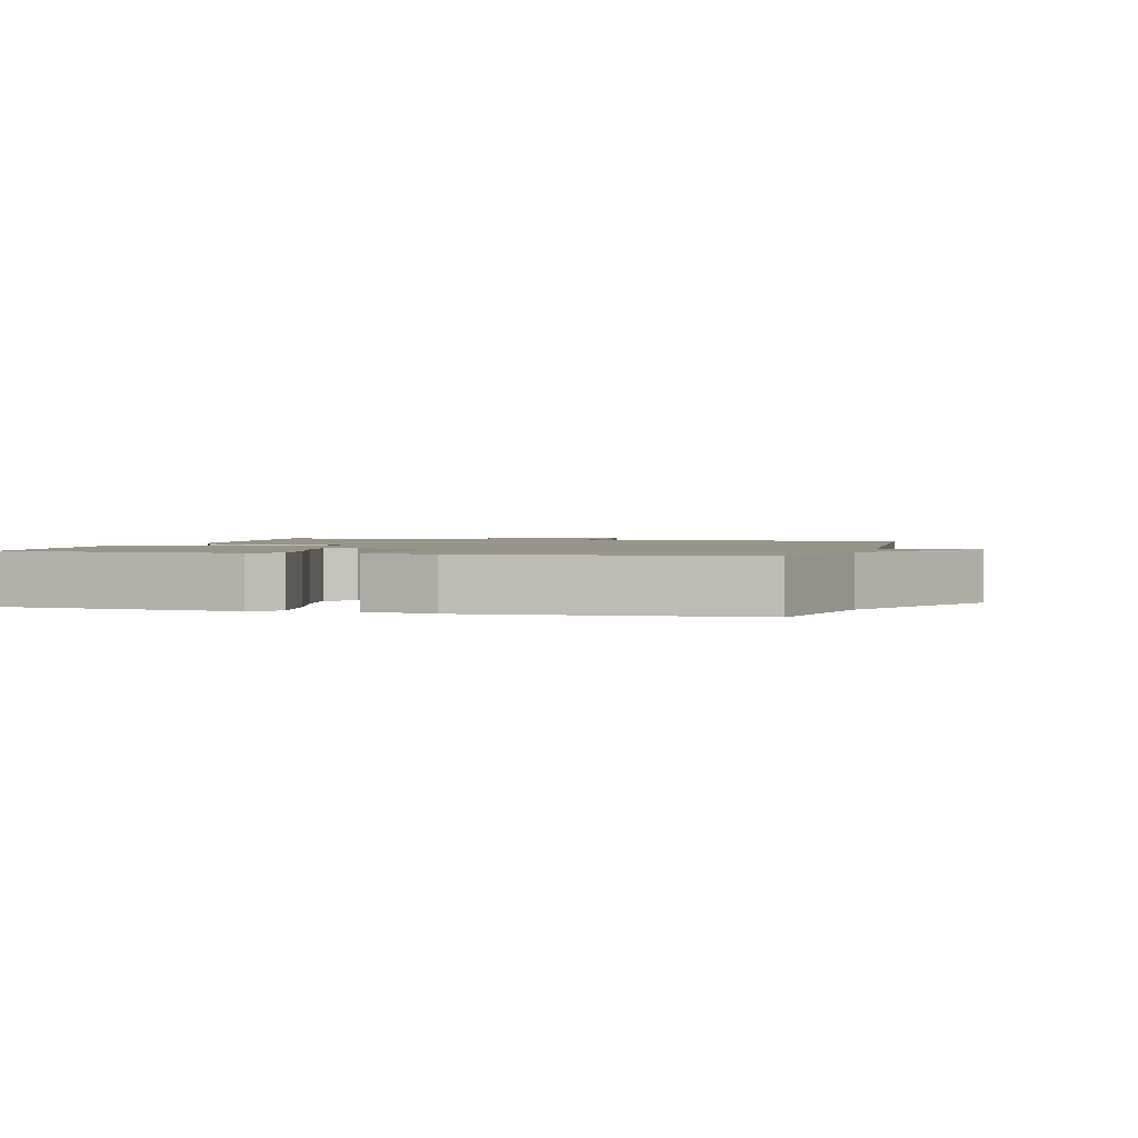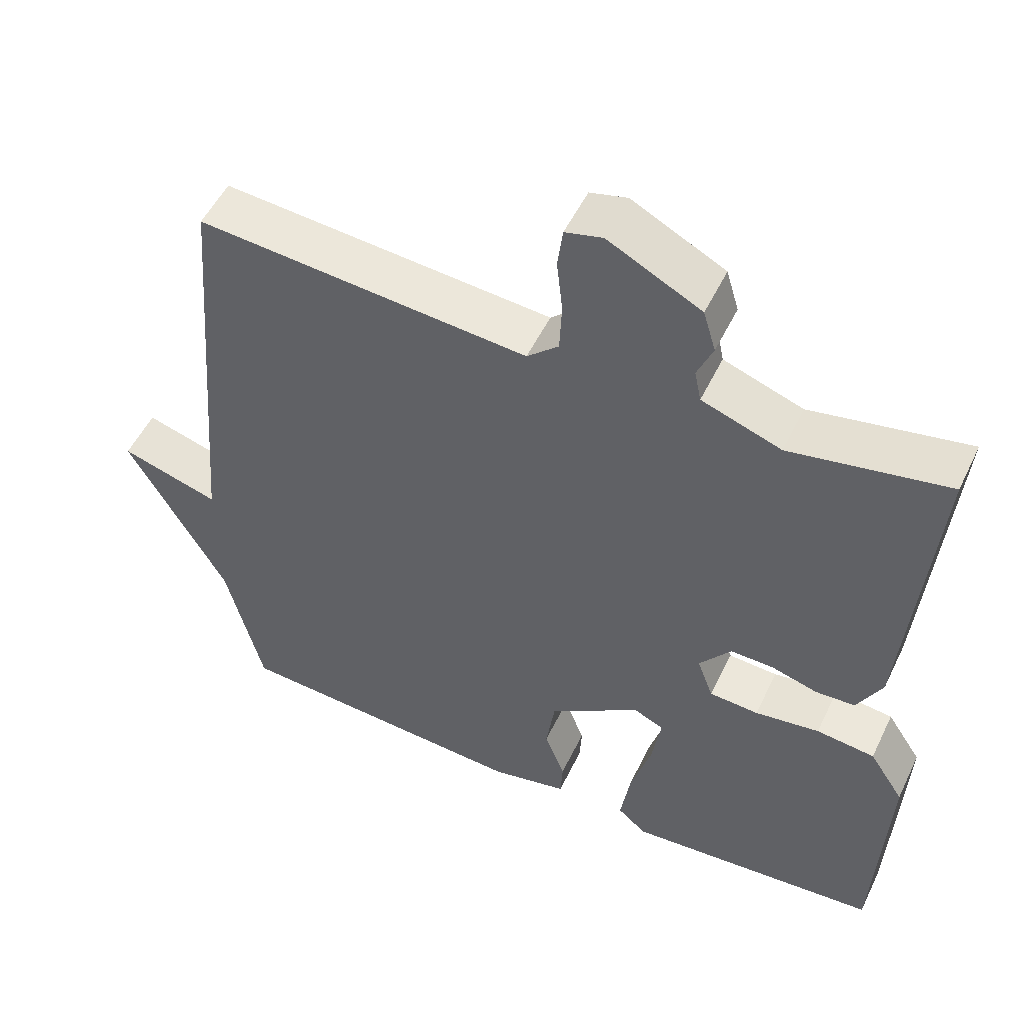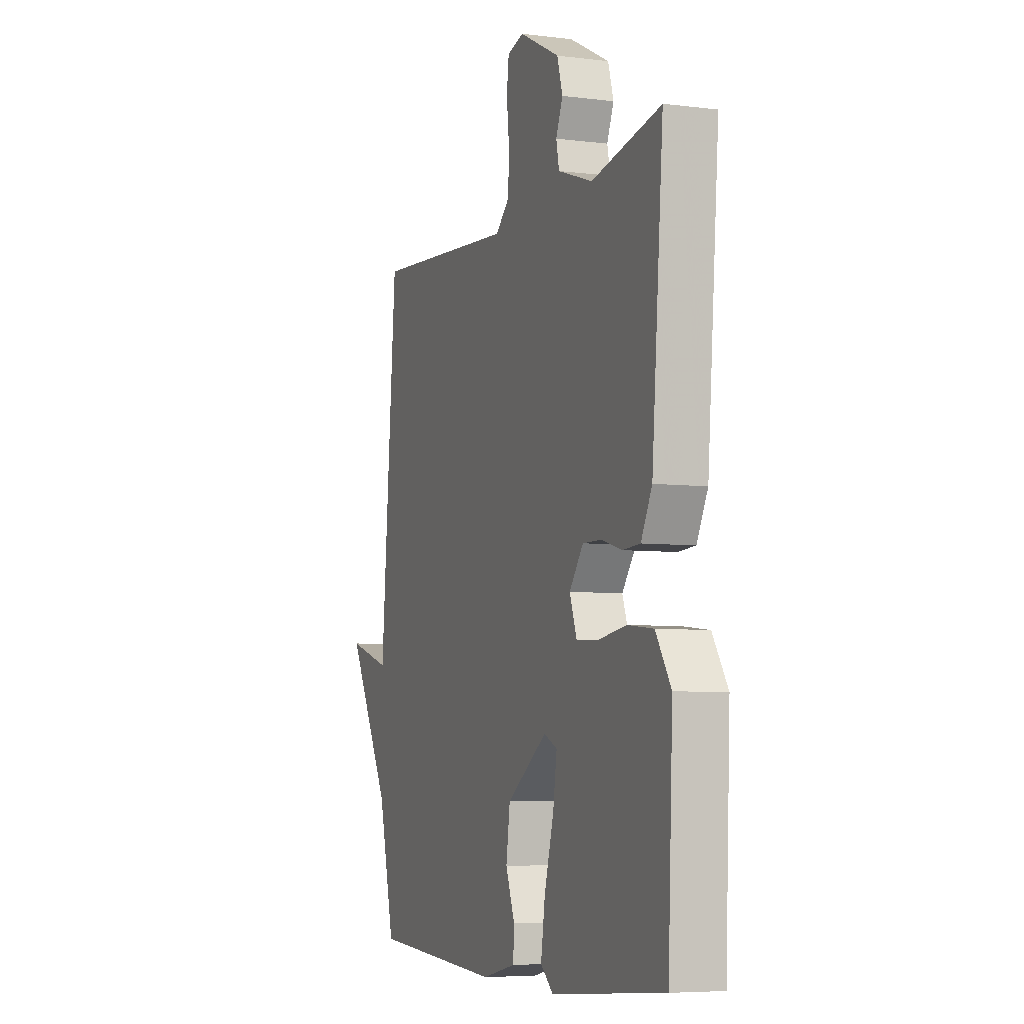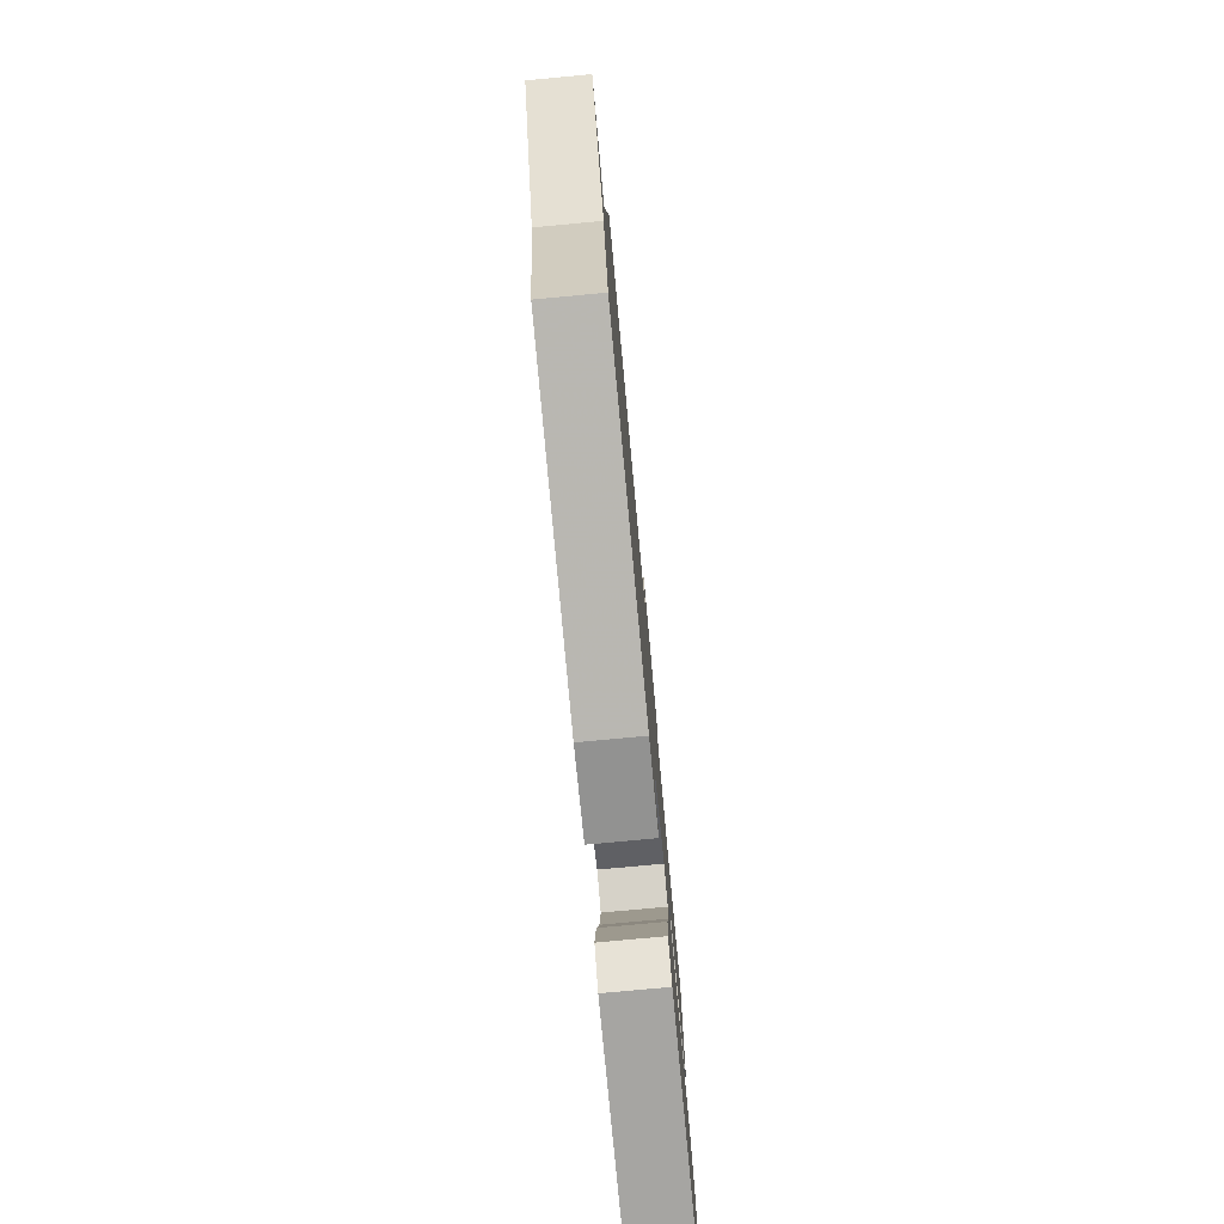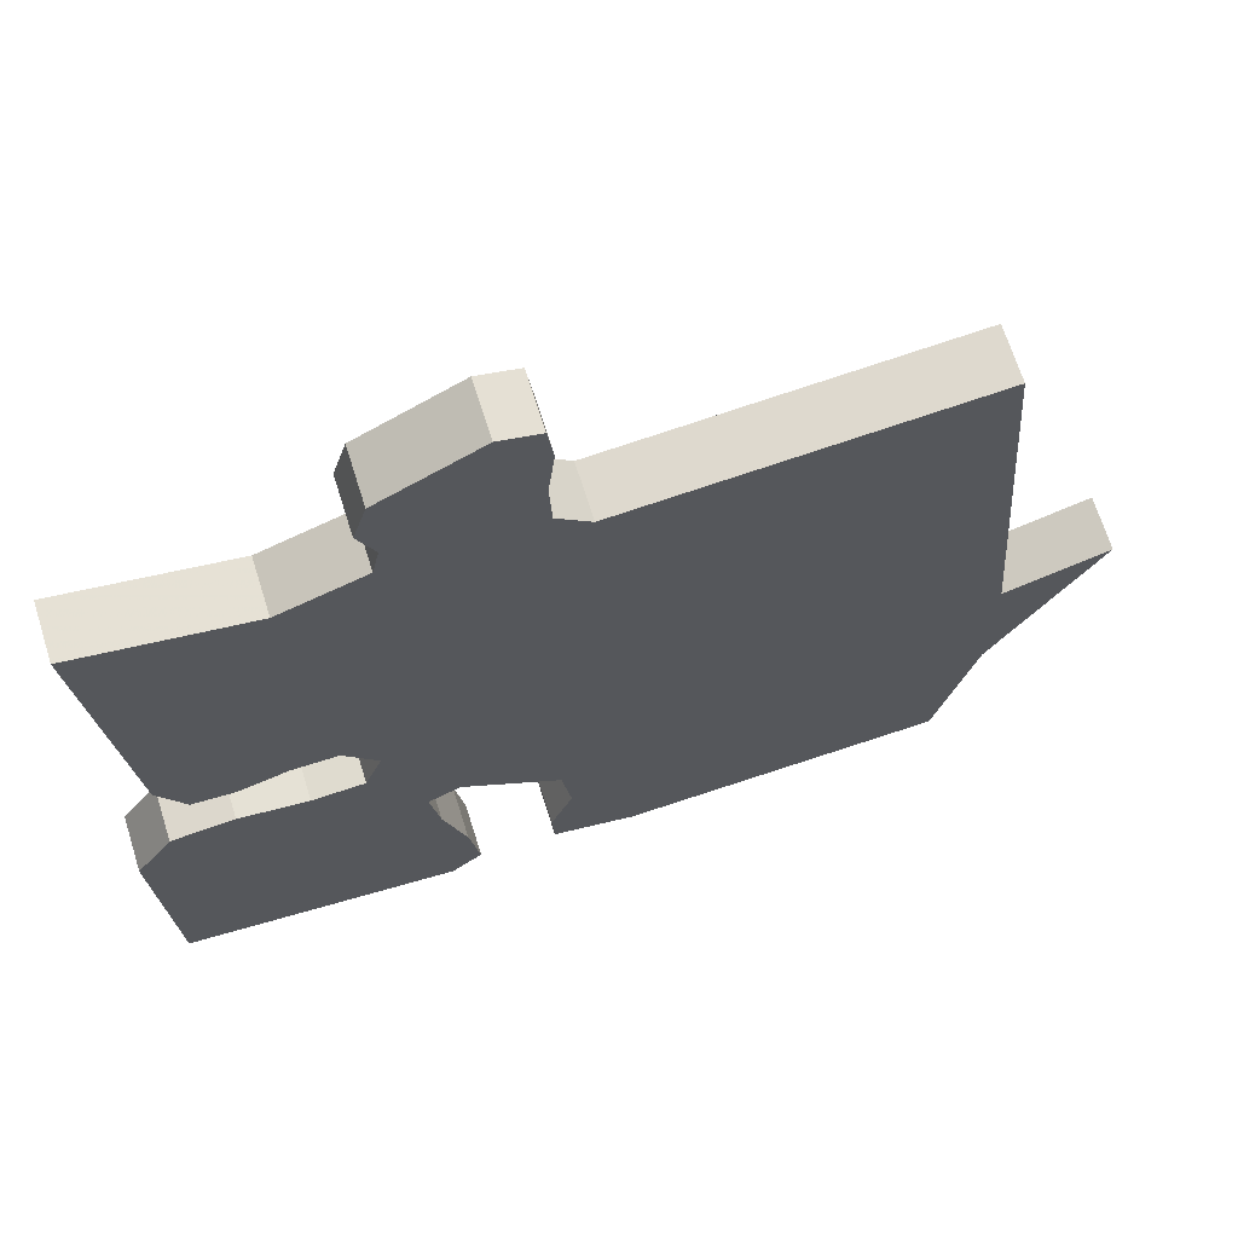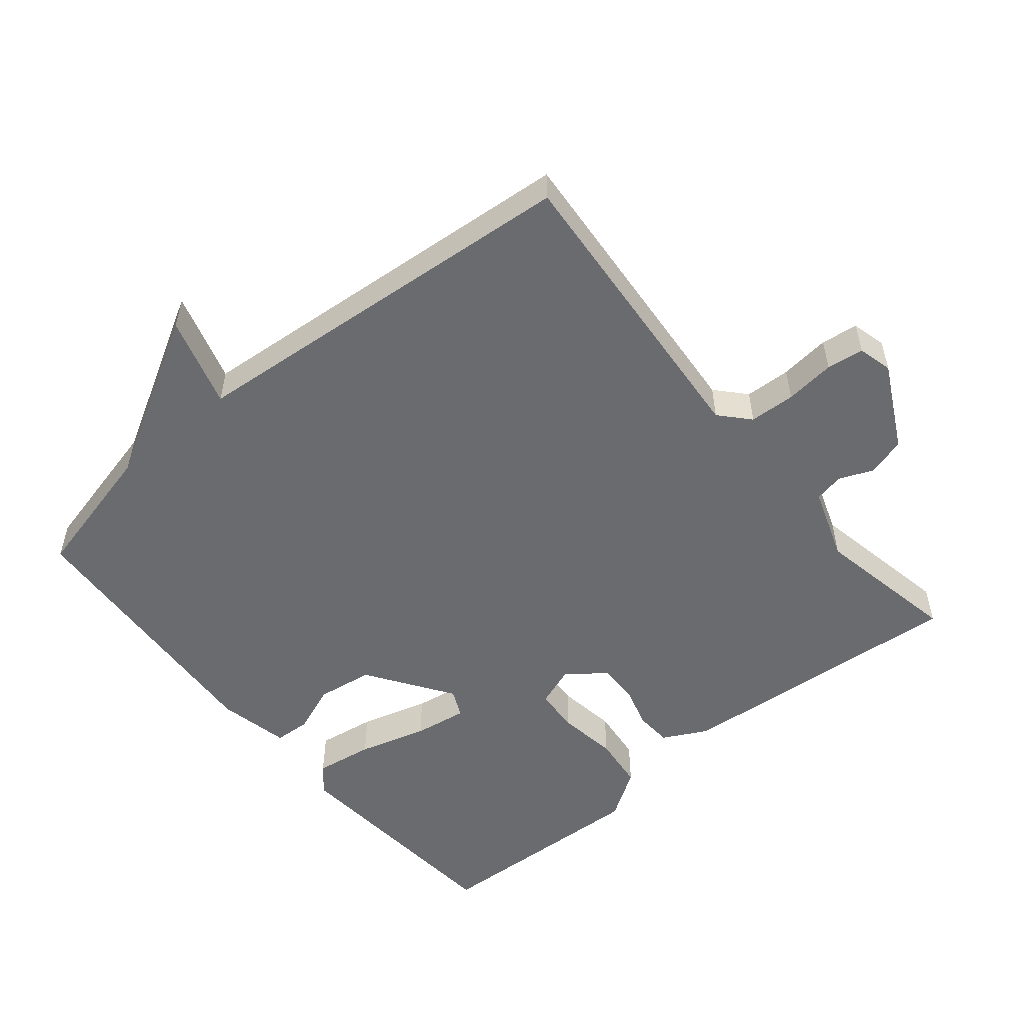
<metadata>
{"format":"obj","ext":"obj","renderer":"f3d","projection":"perspective","resolution":1024,"background":"white","views":[{"elev":1.7,"azim":-164.9,"up":"+Y"},{"elev":52.4,"azim":25.3,"up":"+Z"},{"elev":-6.2,"azim":69.5,"up":"+Z"},{"elev":-78.4,"azim":-84.7,"up":"+Z"},{"elev":68.3,"azim":162.5,"up":"+Z"},{"elev":-53.4,"azim":-50.4,"up":"+Y"}]}
</metadata>
<code>
v -0.5 0.07 0.5
v -0.049 0.07 0.464
v -0.006 0.07 0.503
v -0.003 0.07 0.571
v -0.011 0.07 0.645
v -0.004 0.07 0.7
v 0.047 0.07 0.713
v 0.173 0.07 0.648
v 0.19 0.07 0.591
v 0.169 0.07 0.541
v 0.178 0.07 0.497
v 0.286 0.07 0.459
v 0.5 0.07 0.5
v 0.464 0.07 0.067
v 0.43 0.07 0.002
v 0.376 0.07 -0.001
v 0.313 0.07 0.017
v 0.254 0.07 0.018
v 0.211 0.07 -0.038
v 0.233 0.07 -0.098
v 0.3 0.07 -0.102
v 0.388 0.07 -0.089
v 0.468 0.07 -0.098
v 0.515 0.07 -0.17
v 0.5 0.07 -0.5
v 0.151 0.07 -0.529
v 0.112 0.07 -0.495
v 0.125 0.07 -0.409
v 0.154 0.07 -0.308
v 0.166 0.07 -0.229
v 0.125 0.07 -0.21
v 0 0.07 -0.295
v -0.012 0.07 -0.378
v 0.016 0.07 -0.45
v 0.013 0.07 -0.503
v -0.092 0.07 -0.526
v -0.5 0.07 -0.5
v -0.55 0.07 -0.295
v -0.685 0.07 -0.055
v -0.55 0.07 -0.095
v -0.5 0 0.5
v -0.049 0 0.464
v -0.006 0 0.503
v -0.003 0 0.571
v -0.011 0 0.645
v -0.004 0 0.7
v 0.047 0 0.713
v 0.173 0 0.648
v 0.19 0 0.591
v 0.169 0 0.541
v 0.178 0 0.497
v 0.286 0 0.459
v 0.5 0 0.5
v 0.464 0 0.067
v 0.43 0 0.002
v 0.376 0 -0.001
v 0.313 0 0.017
v 0.254 0 0.018
v 0.211 0 -0.038
v 0.233 0 -0.098
v 0.3 0 -0.102
v 0.388 0 -0.089
v 0.468 0 -0.098
v 0.515 0 -0.17
v 0.5 0 -0.5
v 0.151 0 -0.529
v 0.112 0 -0.495
v 0.125 0 -0.409
v 0.154 0 -0.308
v 0.166 0 -0.229
v 0.125 0 -0.21
v 0 0 -0.295
v -0.012 0 -0.378
v 0.016 0 -0.45
v 0.013 0 -0.503
v -0.092 0 -0.526
v -0.5 0 -0.5
v -0.55 0 -0.295
v -0.685 0 -0.055
v -0.55 0 -0.095
f 38 39 40
f 38 40 1
f 37 38 1
f 36 37 1
f 35 36 1
f 34 35 1
f 33 34 1
f 32 33 1 2
f 31 32 2 3
f 30 31 3 4
f 27 28 29
f 26 27 29
f 25 26 29
f 24 25 29
f 23 24 29
f 22 23 29
f 21 22 29
f 20 21 29 30
f 19 20 30
f 15 16 17
f 14 15 17
f 13 14 17
f 12 13 17
f 11 12 17 18
f 10 11 18 19
f 8 9 10
f 7 8 10
f 10 19 30
f 7 10 30
f 6 7 30
f 5 6 30
f 4 5 30
f 80 79 78
f 41 80 78
f 41 78 77
f 41 77 76
f 41 76 75
f 41 75 74
f 41 74 73
f 42 41 73 72
f 43 42 72 71
f 44 43 71 70
f 69 68 67
f 69 67 66
f 69 66 65
f 69 65 64
f 69 64 63
f 69 63 62
f 69 62 61
f 70 69 61 60
f 70 60 59
f 57 56 55
f 57 55 54
f 57 54 53
f 57 53 52
f 58 57 52 51
f 59 58 51 50
f 50 49 48
f 50 48 47
f 70 59 50
f 70 50 47
f 70 47 46
f 70 46 45
f 70 45 44
f 1 41 42 2
f 2 42 43 3
f 3 43 44 4
f 4 44 45 5
f 5 45 46 6
f 6 46 47 7
f 7 47 48 8
f 8 48 49 9
f 9 49 50 10
f 10 50 51 11
f 11 51 52 12
f 12 52 53 13
f 13 53 54 14
f 14 54 55 15
f 15 55 56 16
f 16 56 57 17
f 17 57 58 18
f 18 58 59 19
f 19 59 60 20
f 20 60 61 21
f 21 61 62 22
f 22 62 63 23
f 23 63 64 24
f 24 64 65 25
f 25 65 66 26
f 26 66 67 27
f 27 67 68 28
f 28 68 69 29
f 29 69 70 30
f 30 70 71 31
f 31 71 72 32
f 32 72 73 33
f 33 73 74 34
f 34 74 75 35
f 35 75 76 36
f 36 76 77 37
f 37 77 78 38
f 38 78 79 39
f 39 79 80 40
f 40 80 41 1

</code>
